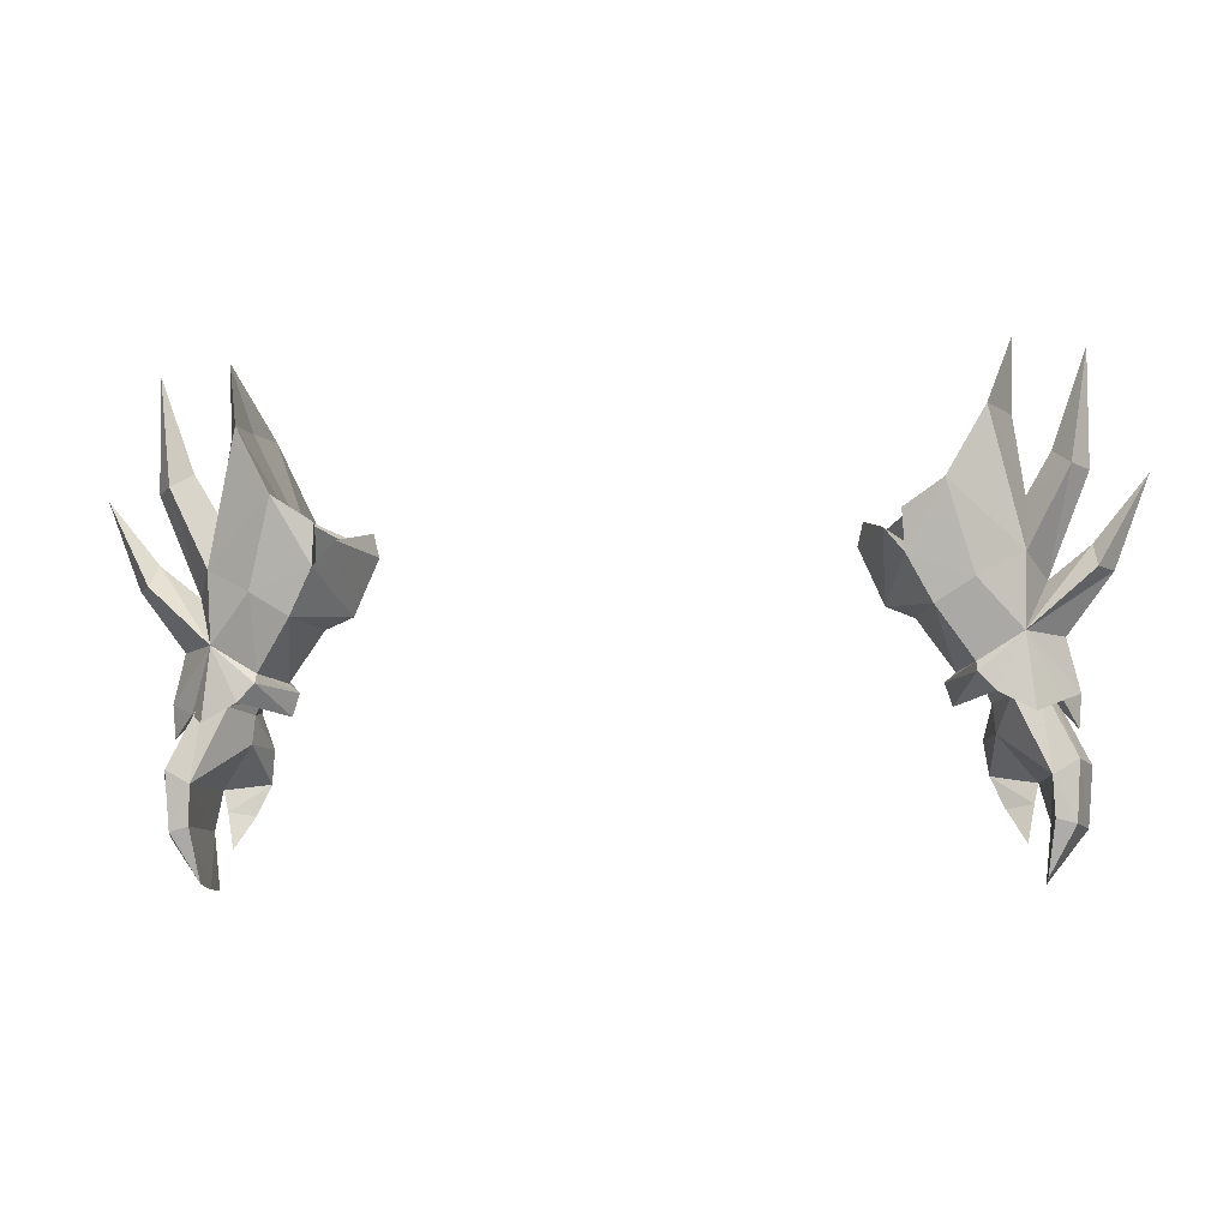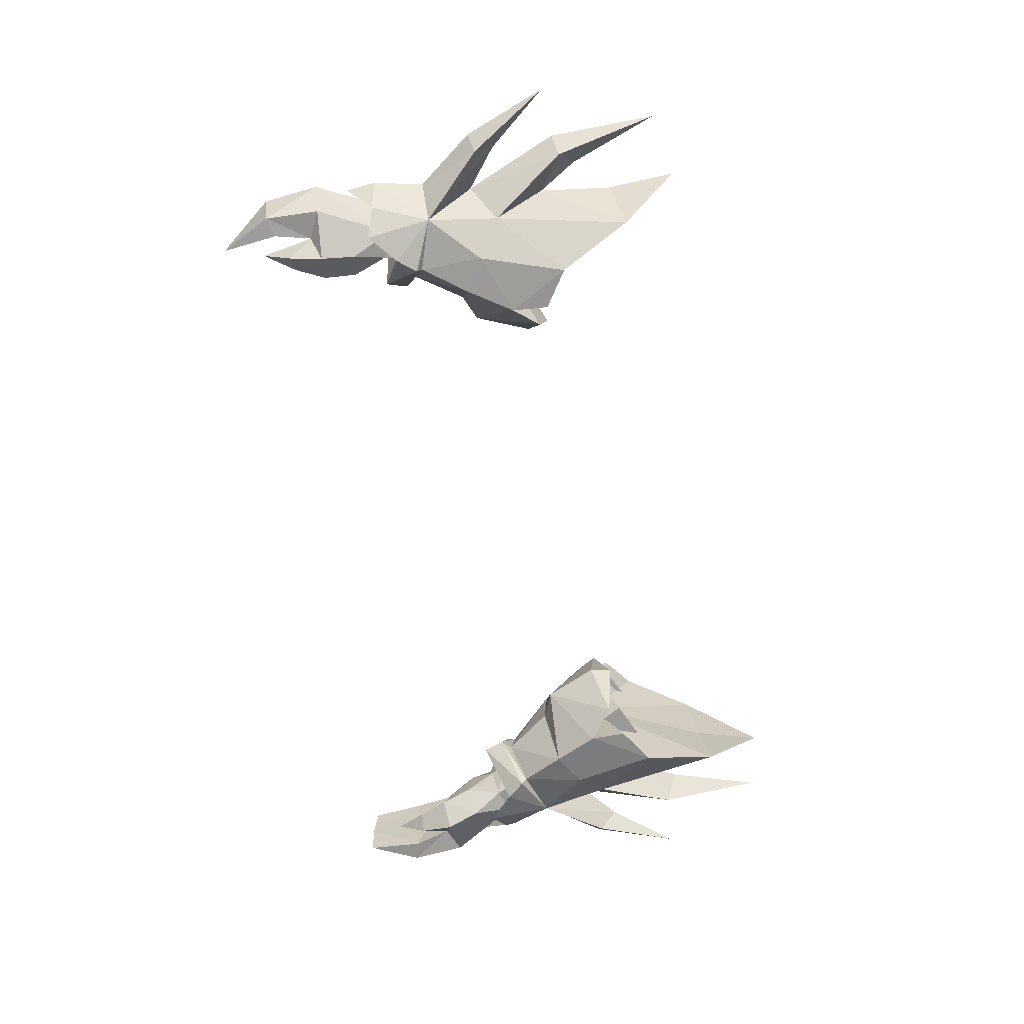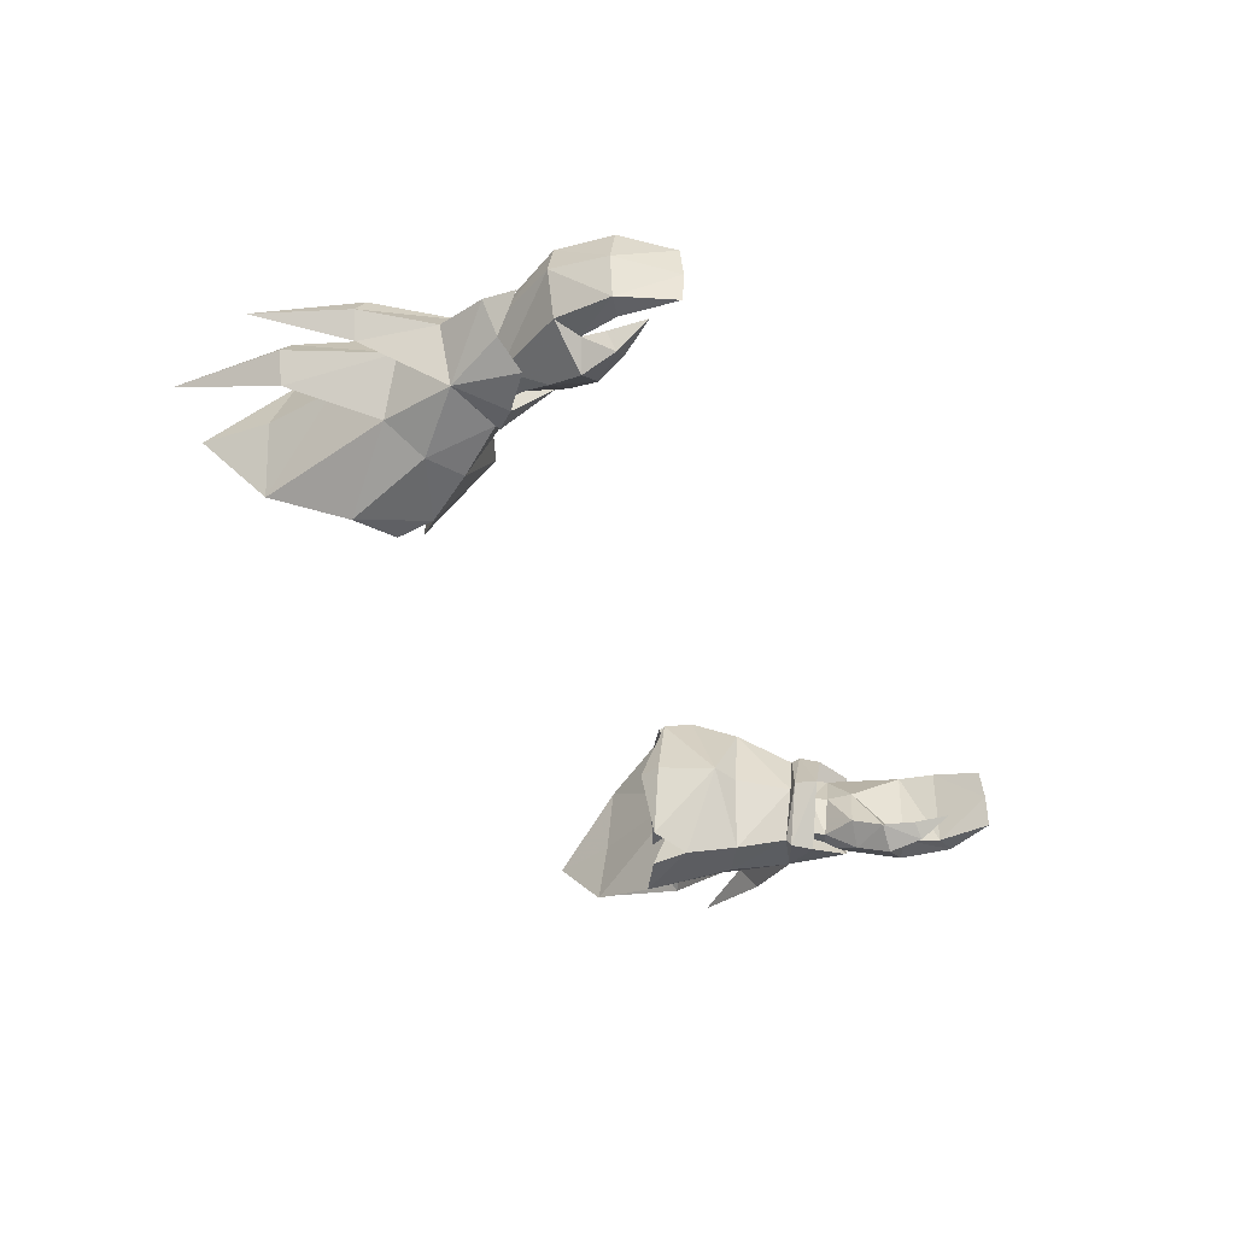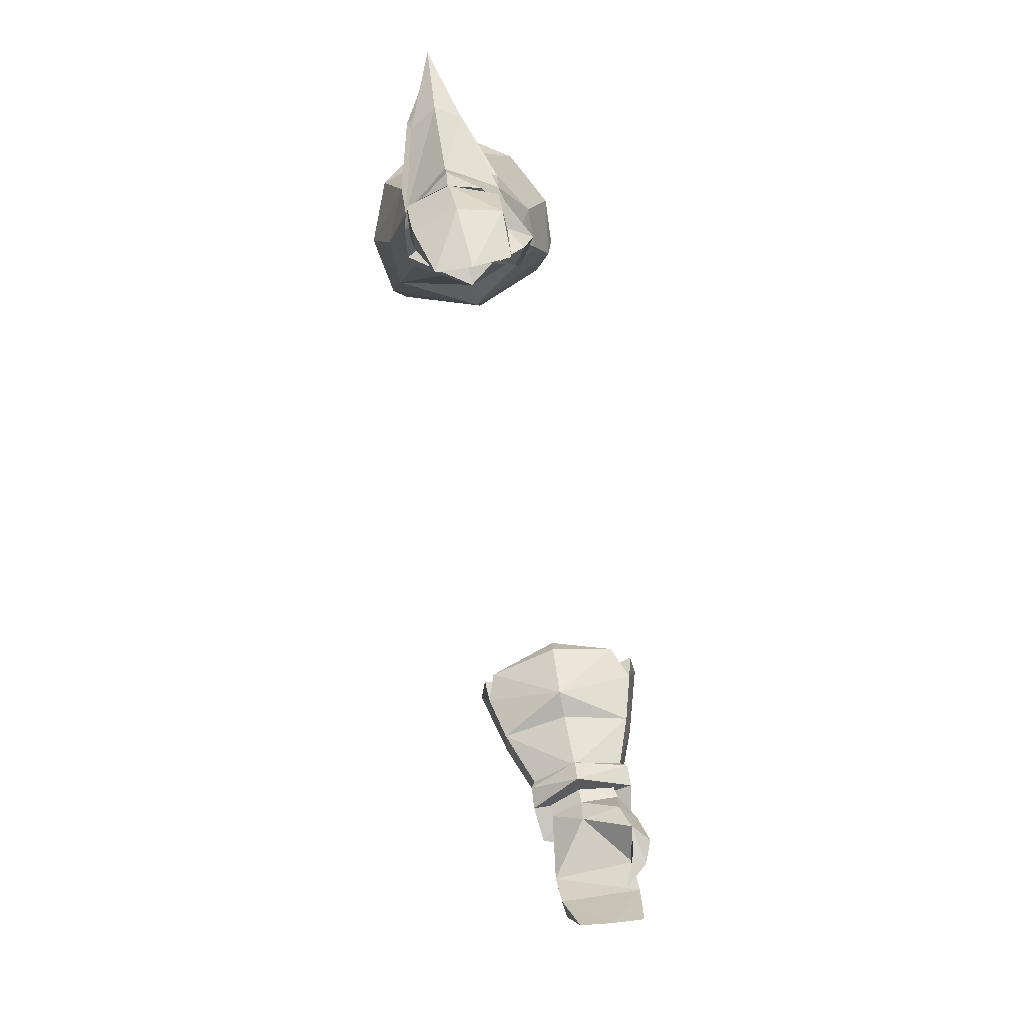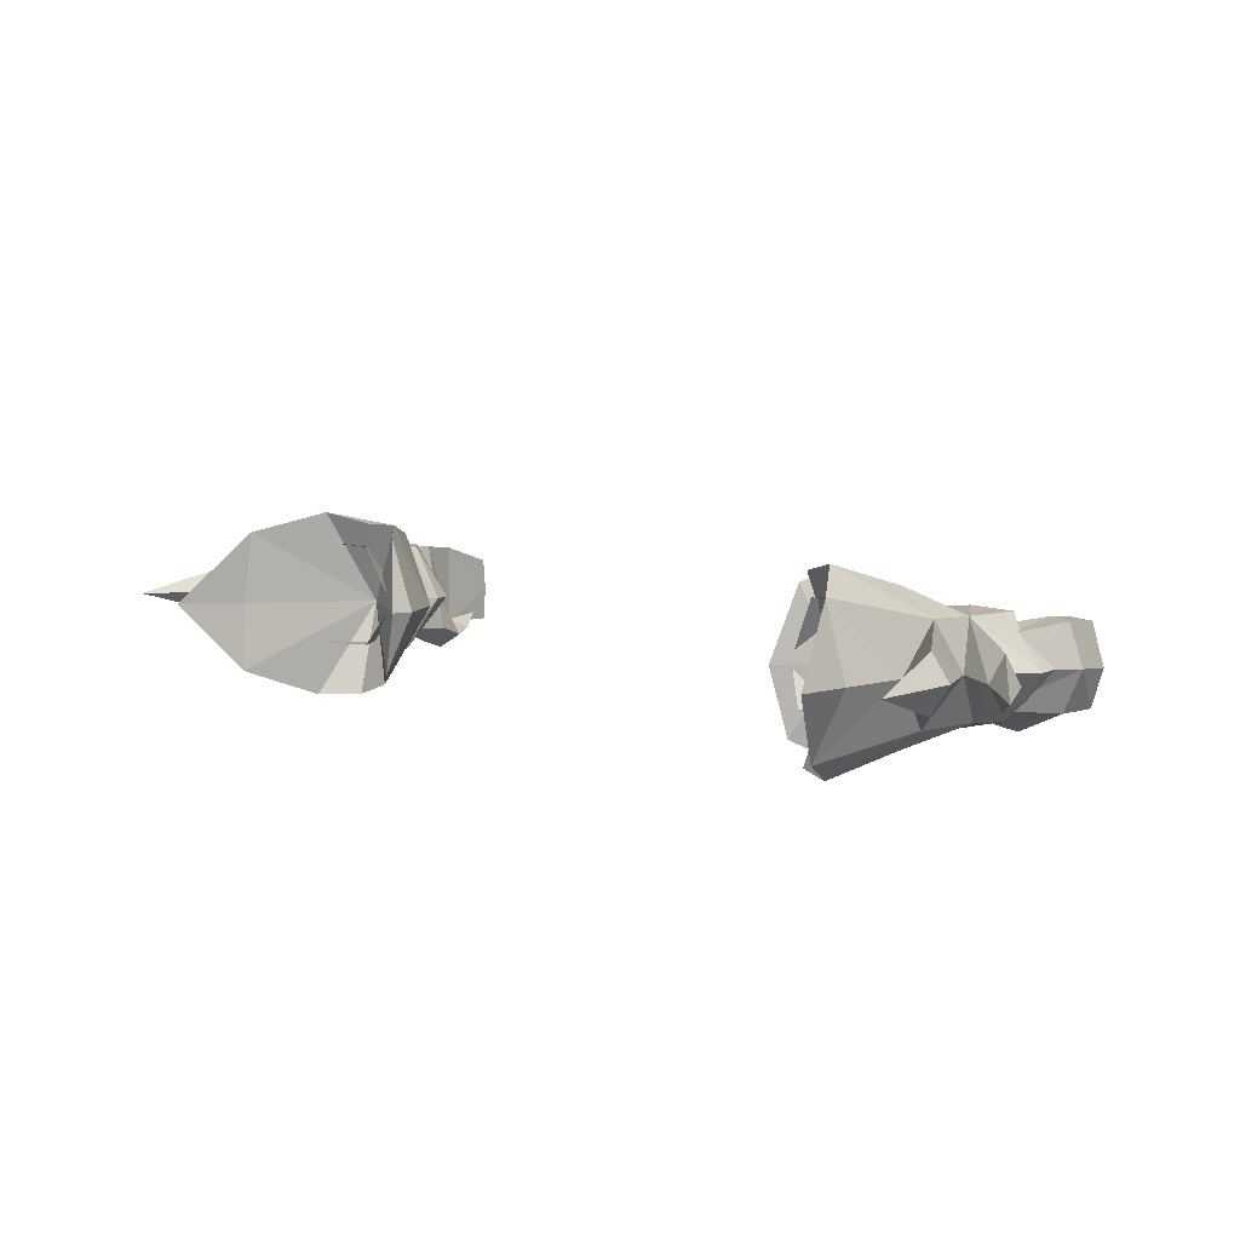
<metadata>
{"format":"obj","ext":"obj","renderer":"f3d","projection":"perspective","resolution":1024,"background":"white","views":[{"elev":-9.4,"azim":-172.9,"up":"+Z"},{"elev":-67.3,"azim":-79.8,"up":"+Y"},{"elev":-43.1,"azim":115.8,"up":"+Y"},{"elev":-61.3,"azim":-79.3,"up":"+Z"},{"elev":9.9,"azim":36.9,"up":"+Y"}]}
</metadata>
<code>
g warrior_glove_male_35740
v -17.69 1.653 49.68
v -19.07 1.763 50.19
v -19.33 1.582 49.26
v -17.97 1.398 48.73
v -19.87 3.613 50.31
v -19.44 5.352 49.98
v -19.82 5.238 49.16
v -20.21 3.566 49.48
v -17.7 3.553 48.37
v -17.32 3.617 49.19
v -18.54 5.422 48.58
v -17.94 5.489 49.46
v -17.32 3.617 49.19
v -17.7 3.553 48.37
v -20.26 5.614 44.88
v -21.52 5.558 45.59
v -22.24 3.309 45.47
v -21.33 1.017 45.59
v -17.59 0.6677 45.27
v -17.32 1.302 46.9
v -18.57 0.3792 47.16
v -18.92 -0.222 45.43
v -19.15 0.1897 43.64
v -19.87 1.042 44.88
v -19.66 1.132 43.89
v -17.59 0.6677 45.27
v -18.31 0.808 43.68
v -19.66 1.132 43.89
v -19.87 1.042 44.88
v -20.35 5.298 42.89
v -21.35 5.174 42.65
v -22 2.89 42.57
v -20 4.262 40.21
v -20.01 2.479 40.03
v -21.48 0.8062 42.72
v -20.41 0.7774 42.98
v -20.12 0.639 40.08
v -20.41 0.7774 42.98
v -18.31 0.808 43.68
v -13.98 7.468 56.83
v -16.81 7.718 58.11
v -12.66 4.36 56.36
v -13.65 2.252 57.29
v -12.66 4.36 56.36
v -17.87 4.87 58.87
v -16.72 2.315 58.64
v -17.01 1.004 50.7
v -17.06 0.5858 50.44
v -15.53 3.545 49.42
v -16.06 3.616 49.89
v -21.61 3.312 59.38
v -19.01 1.638 55.38
v -19.48 4.527 58.04
v -20.72 4.828 60.13
v -16.94 6.214 50.03
v -16.06 3.616 49.89
v -16.98 6.392 49.55
v -21.52 6.206 59.2
v -20.72 4.828 60.13
v -19.33 6.772 55
v -19.2 6.386 51.4
v -22.64 5.497 54.46
v -22.5 4.262 55.73
v -20.39 4.179 54.05
v -21.17 3.91 51.42
v -19.65 1.42 51.57
v -22.71 2.853 54.77
v -23.48 4.07 54.47
v -20.39 4.179 54.05
v -21.17 3.91 51.42
v 17.56 1.653 49.68
v 17.84 1.398 48.73
v 19.2 1.582 49.26
v 18.94 1.763 50.19
v 19.74 3.613 50.31
v 20.08 3.566 49.48
v 19.69 5.238 49.16
v 19.31 5.352 49.98
v 17.19 3.617 49.19
v 17.58 3.553 48.37
v 18.41 5.422 48.58
v 17.58 3.553 48.37
v 17.19 3.617 49.19
v 17.81 5.489 49.46
v 20.13 5.614 44.88
v 21.39 5.558 45.59
v 22.11 3.309 45.47
v 21.2 1.017 45.59
v 17.47 0.6678 45.27
v 18.79 -0.222 45.43
v 18.44 0.3792 47.16
v 17.19 1.302 46.9
v 19.02 0.1897 43.64
v 19.53 1.132 43.89
v 19.81 1.024 44.98
v 17.47 0.6678 45.27
v 19.81 1.024 44.98
v 19.53 1.132 43.89
v 18.18 0.8081 43.68
v 21.22 5.174 42.65
v 20.23 5.298 42.89
v 21.88 2.89 42.57
v 19.88 2.48 40.03
v 19.87 4.262 40.21
v 20.28 0.7774 42.98
v 21.35 0.8062 42.72
v 19.99 0.639 40.08
v 20.28 0.7774 42.98
v 18.18 0.8081 43.68
v 13.85 7.468 56.83
v 16.68 7.718 58.11
v 13.53 2.252 57.29
v 12.53 4.36 56.36
v 12.53 4.36 56.36
v 17.74 4.87 58.87
v 16.59 2.315 58.64
v 16.88 1.004 50.7
v 15.94 3.616 49.89
v 15.4 3.545 49.42
v 16.93 0.5859 50.44
v 21.48 3.312 59.38
v 20.59 4.828 60.13
v 19.35 4.527 58.04
v 18.89 1.638 55.38
v 16.81 6.214 50.03
v 16.85 6.392 49.55
v 15.94 3.616 49.89
v 21.39 6.206 59.2
v 19.2 6.772 55
v 20.59 4.828 60.13
v 19.07 6.386 51.4
v 20.26 4.179 54.05
v 22.37 4.262 55.73
v 22.52 5.497 54.46
v 21.04 3.91 51.42
v 23.35 4.071 54.47
v 22.58 2.853 54.77
v 19.52 1.42 51.57
v 20.26 4.179 54.05
v 21.04 3.91 51.42
v -19.29 1.37 42.01
v -19.29 1.37 42.01
v -20.12 0.639 40.08
v -20.01 2.479 40.03
v -20.79 2.039 48.51
v -19.65 1.42 51.57
v -21.81 3.621 48.79
v -12.84 3.899 53.03
v -15.52 0.2535 53.04
v -14.25 3.864 52.44
v -19.01 1.638 55.38
v -17.25 0.2595 54.14
v -17.84 0.541 49.48
v -15.89 3.48 48.27
v -15.96 -0.503 58.66
v -17.61 1.191 62.49
v -20.39 4.179 54.05
v -20.39 4.179 54.05
v -12.77 0.6059 56.73
v -14.11 -0.2745 55.43
v -19.48 4.527 58.04
v -22.45 5.182 65.02
v -14.01 -0.4464 57.37
v -11.88 4.108 57.09
v -11.59 4.02 55.9
v -12.77 0.6059 56.73
v -11.88 4.108 57.09
v -14.54 4.327 55.51
v -15.96 -0.503 58.66
v -14.01 -0.4464 57.37
v -19.01 5.048 65.63
v -17.61 1.191 62.49
v -17.82 4.741 62.07
v -22.44 4.817 59.14
v -25.22 4.268 59.04
v -20.89 5 48.33
v -19.2 6.386 51.4
v -19.63 6.171 47.72
v -15.06 7.618 52.51
v -13.81 8.404 54.75
v -16.98 7.871 53.69
v -17.83 6.414 48.65
v -17.66 8.448 61.61
v -15.67 9.304 58.03
v -19.33 6.772 55
v -20.39 4.179 54.05
v -12.83 7.974 56.04
v -19.01 5.048 65.63
v -18.93 4.714 61.9
v -11.88 4.108 57.09
v -12.83 7.974 56.04
v -17.66 8.448 61.61
v -15.67 9.304 58.03
v -18.93 4.714 61.9
v -21.68 3.538 47.14
v -17.85 3.527 46.96
v -17.32 1.302 46.9
v -14.11 -0.2745 55.43
v -21.17 3.91 51.42
v -21.17 3.91 51.42
v -13.69 8.686 56.78
v -13.69 8.686 56.78
v -13.81 8.404 54.75
v -19.39 0.8108 48.1
v -17.84 0.541 49.48
v -18.95 3.713 50.14
v -15.89 3.48 48.27
v -19.39 0.8108 48.1
v -17.83 6.414 48.65
v -19.63 6.171 47.72
v -20.89 5 48.33
v -21.68 3.538 47.14
v -20.79 2.039 48.51
v 19.16 1.37 42.01
v 19.16 1.37 42.01
v 19.88 2.48 40.03
v 19.99 0.639 40.08
v 20.66 2.036 48.64
v 21.69 3.618 48.92
v 19.52 1.42 51.57
v 12.71 3.899 53.03
v 14.13 3.864 52.44
v 15.39 0.2535 53.04
v 18.89 1.638 55.38
v 17.13 0.2595 54.14
v 15.76 3.48 48.27
v 17.72 0.541 49.48
v 17.48 1.191 62.49
v 15.84 -0.503 58.66
v 20.26 4.179 54.05
v 20.26 4.179 54.05
v 12.64 0.6059 56.73
v 13.98 -0.2745 55.43
v 19.35 4.527 58.04
v 22.32 5.182 65.02
v 13.89 -0.4463 57.37
v 11.75 4.108 57.09
v 11.47 4.02 55.9
v 12.64 0.6059 56.73
v 14.41 4.327 55.51
v 11.75 4.108 57.09
v 15.84 -0.503 58.66
v 13.89 -0.4463 57.37
v 18.88 5.048 65.63
v 17.7 4.741 62.07
v 17.48 1.191 62.49
v 22.31 4.818 59.14
v 25.09 4.268 59.04
v 20.3 4.975 48.29
v 19.5 6.171 47.72
v 19.07 6.386 51.4
v 13.68 8.404 54.75
v 14.93 7.618 52.51
v 16.85 7.871 53.69
v 17.7 6.414 48.65
v 17.53 8.448 61.61
v 19.2 6.772 55
v 15.54 9.304 58.03
v 20.26 4.179 54.05
v 12.7 7.974 56.04
v 18.88 5.048 65.63
v 18.8 4.714 61.9
v 11.75 4.108 57.09
v 12.7 7.974 56.04
v 17.53 8.448 61.61
v 15.54 9.304 58.03
v 18.8 4.714 61.9
v 21.55 3.534 47.28
v 17.72 3.527 46.96
v 17.19 1.302 46.9
v 13.98 -0.2745 55.43
v 21.04 3.91 51.42
v 21.04 3.91 51.42
v 13.57 8.686 56.78
v 13.57 8.686 56.78
v 13.68 8.404 54.75
v 19.26 0.8108 48.1
v 17.72 0.541 49.48
v 15.76 3.48 48.27
v 18.82 3.713 50.14
v 19.26 0.8108 48.1
v 17.7 6.414 48.65
v 19.5 6.171 47.72
v 20.3 4.975 48.29
v 21.55 3.534 47.28
v 20.66 2.036 48.64
f 1 2 3
f 3 4 1
f 5 6 7
f 7 8 5
f 4 9 10
f 10 1 4
f 3 2 5
f 5 8 3
f 11 12 13
f 13 14 11
f 7 6 12
f 12 11 7
f 15 16 7
f 7 11 15
f 17 18 3
f 3 8 17
f 19 20 21
f 21 22 19
f 23 22 24
f 24 25 23
f 26 27 28
f 28 29 26
f 15 30 31
f 31 16 15
f 16 31 32
f 32 17 16
f 32 31 33
f 33 34 32
f 24 18 35
f 35 36 24
f 34 37 35
f 35 32 34
f 17 32 35
f 35 18 17
f 15 29 38
f 38 30 15
f 19 22 23
f 23 39 19
f 40 12 6
f 6 41 40
f 1 10 42
f 42 43 1
f 44 13 12
f 12 40 44
f 41 6 5
f 5 45 41
f 46 2 1
f 1 43 46
f 8 7 16
f 16 17 8
f 47 48 49
f 49 50 47
f 51 52 53
f 53 54 51
f 55 56 49
f 49 57 55
f 58 59 53
f 53 60 58
f 61 62 63
f 63 64 61
f 65 66 67
f 67 68 65
f 66 69 63
f 63 67 66
f 61 70 68
f 68 62 61
f 71 72 73
f 73 74 71
f 75 76 77
f 77 78 75
f 72 71 79
f 79 80 72
f 73 76 75
f 75 74 73
f 81 82 83
f 83 84 81
f 77 81 84
f 84 78 77
f 85 81 77
f 77 86 85
f 87 76 73
f 73 88 87
f 89 90 91
f 91 92 89
f 93 94 95
f 95 90 93
f 96 97 98
f 98 99 96
f 85 86 100
f 100 101 85
f 86 87 102
f 102 100 86
f 102 103 104
f 104 100 102
f 95 105 106
f 106 88 95
f 103 102 106
f 106 107 103
f 87 88 106
f 106 102 87
f 85 101 108
f 108 97 85
f 89 109 93
f 93 90 89
f 110 111 78
f 78 84 110
f 71 112 113
f 113 79 71
f 114 110 84
f 84 83 114
f 111 115 75
f 75 78 111
f 116 112 71
f 71 74 116
f 76 87 86
f 86 77 76
f 117 118 119
f 119 120 117
f 121 122 123
f 123 124 121
f 125 126 119
f 119 127 125
f 128 129 123
f 123 130 128
f 131 132 133
f 133 134 131
f 135 136 137
f 137 138 135
f 138 137 133
f 133 139 138
f 131 134 136
f 136 140 131
f 25 141 23
f 28 27 142
f 33 31 30
f 35 37 36
f 38 143 144
f 141 39 23
f 145 146 147
f 148 149 150
f 151 146 152
f 50 150 149
f 48 153 154
f 151 155 156
f 157 146 151
f 158 52 51
f 159 160 148
f 155 151 152
f 161 151 156
f 54 162 51
f 160 163 155
f 164 159 165
f 166 167 168
f 169 170 168
f 171 172 173
f 172 169 168
f 47 146 48
f 162 174 51
f 175 67 63
f 176 177 178
f 148 179 180
f 179 55 181
f 179 150 56
f 154 182 57
f 183 184 185
f 185 177 186
f 58 60 158
f 165 148 187
f 188 183 189
f 183 185 161
f 58 162 59
f 165 187 190
f 168 167 191
f 173 192 171
f 168 193 192
f 178 177 182
f 57 177 55
f 58 174 162
f 160 149 148
f 150 179 148
f 174 158 51
f 174 58 158
f 194 156 188
f 195 147 176
f 195 145 147
f 160 152 149
f 180 179 181
f 11 196 15
f 21 18 22
f 4 3 21
f 20 4 21
f 9 4 20
f 14 197 196
f 22 18 24
f 26 196 197
f 29 15 196
f 29 196 26
f 196 11 14
f 21 3 18
f 45 5 46
f 46 5 2
f 156 194 161
f 189 183 161
f 168 198 166
f 170 198 168
f 146 199 147
f 200 177 147
f 175 62 68
f 63 62 175
f 68 67 175
f 48 146 153
f 155 152 160
f 152 146 47
f 152 47 149
f 192 173 168
f 173 172 168
f 159 148 165
f 187 148 180
f 201 180 184
f 168 202 193
f 168 203 202
f 191 203 168
f 184 181 185
f 181 177 185
f 181 55 177
f 50 149 47
f 179 56 55
f 184 180 181
f 146 145 204
f 177 176 147
f 182 177 57
f 153 146 204
f 205 206 207
f 208 206 205
f 207 206 209
f 209 206 210
f 211 206 212
f 213 206 208
f 210 206 211
f 212 206 213
f 48 154 49
f 154 57 49
f 38 144 30
f 30 144 33
f 94 93 214
f 98 215 99
f 104 101 100
f 106 105 107
f 108 216 217
f 214 93 109
f 218 219 220
f 221 222 223
f 224 225 220
f 118 223 222
f 120 226 227
f 224 228 229
f 230 224 220
f 231 121 124
f 232 221 233
f 229 225 224
f 234 228 224
f 122 121 235
f 233 229 236
f 237 238 232
f 239 240 241
f 242 240 243
f 244 245 246
f 246 240 242
f 117 120 220
f 235 121 247
f 248 133 137
f 249 250 251
f 221 252 253
f 253 254 125
f 253 127 222
f 226 126 255
f 256 257 258
f 257 259 251
f 128 231 129
f 238 260 221
f 261 262 256
f 256 234 257
f 128 130 235
f 238 263 260
f 240 264 241
f 245 244 265
f 240 265 266
f 250 255 251
f 126 125 251
f 128 235 247
f 233 221 223
f 222 221 253
f 247 121 231
f 247 231 128
f 267 261 228
f 268 249 219
f 268 219 218
f 233 223 225
f 252 254 253
f 81 85 269
f 91 90 88
f 72 91 73
f 92 91 72
f 80 92 72
f 82 269 270
f 90 95 88
f 96 270 269
f 97 269 85
f 97 96 269
f 269 82 81
f 91 88 73
f 115 116 75
f 116 74 75
f 228 234 267
f 262 234 256
f 240 239 271
f 243 240 271
f 220 219 272
f 273 219 251
f 248 136 134
f 133 248 134
f 136 248 137
f 120 227 220
f 229 233 225
f 225 117 220
f 225 223 117
f 265 240 245
f 245 240 246
f 232 238 221
f 260 252 221
f 274 258 252
f 240 266 275
f 240 275 276
f 264 240 276
f 258 257 254
f 254 257 251
f 254 251 125
f 118 117 223
f 253 125 127
f 258 254 252
f 220 277 218
f 251 219 249
f 255 126 251
f 227 277 220
f 278 279 280
f 281 278 280
f 279 282 280
f 282 283 280
f 284 285 280
f 286 281 280
f 283 284 280
f 285 286 280
f 120 119 226
f 226 119 126
f 108 101 216
f 101 104 216

</code>
